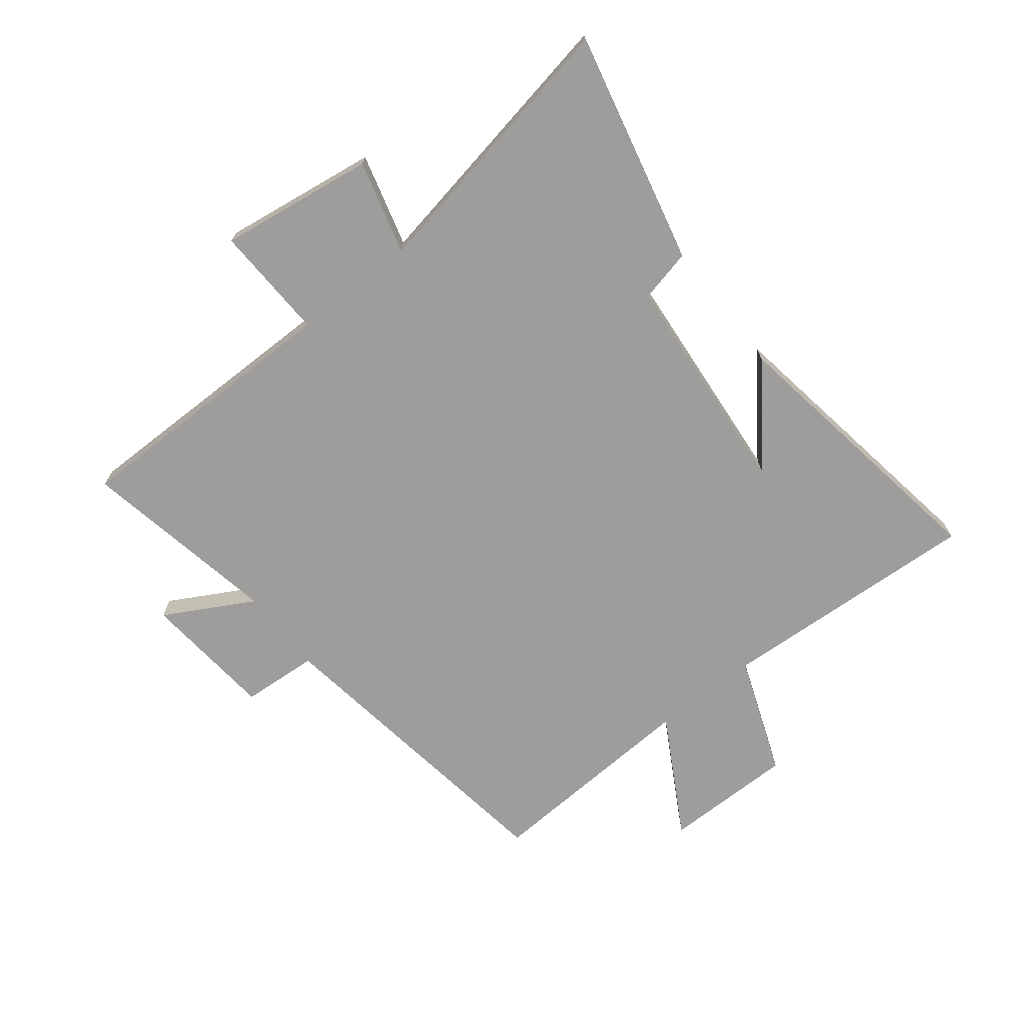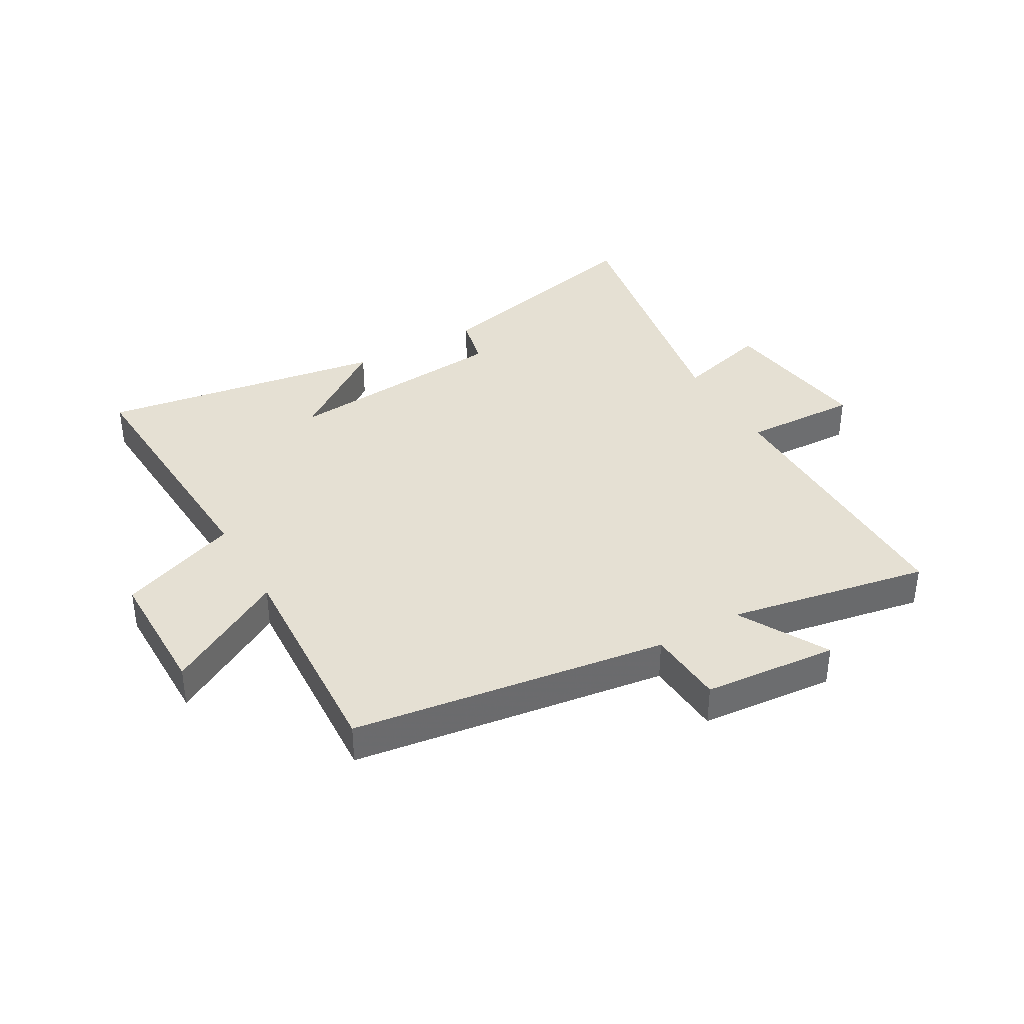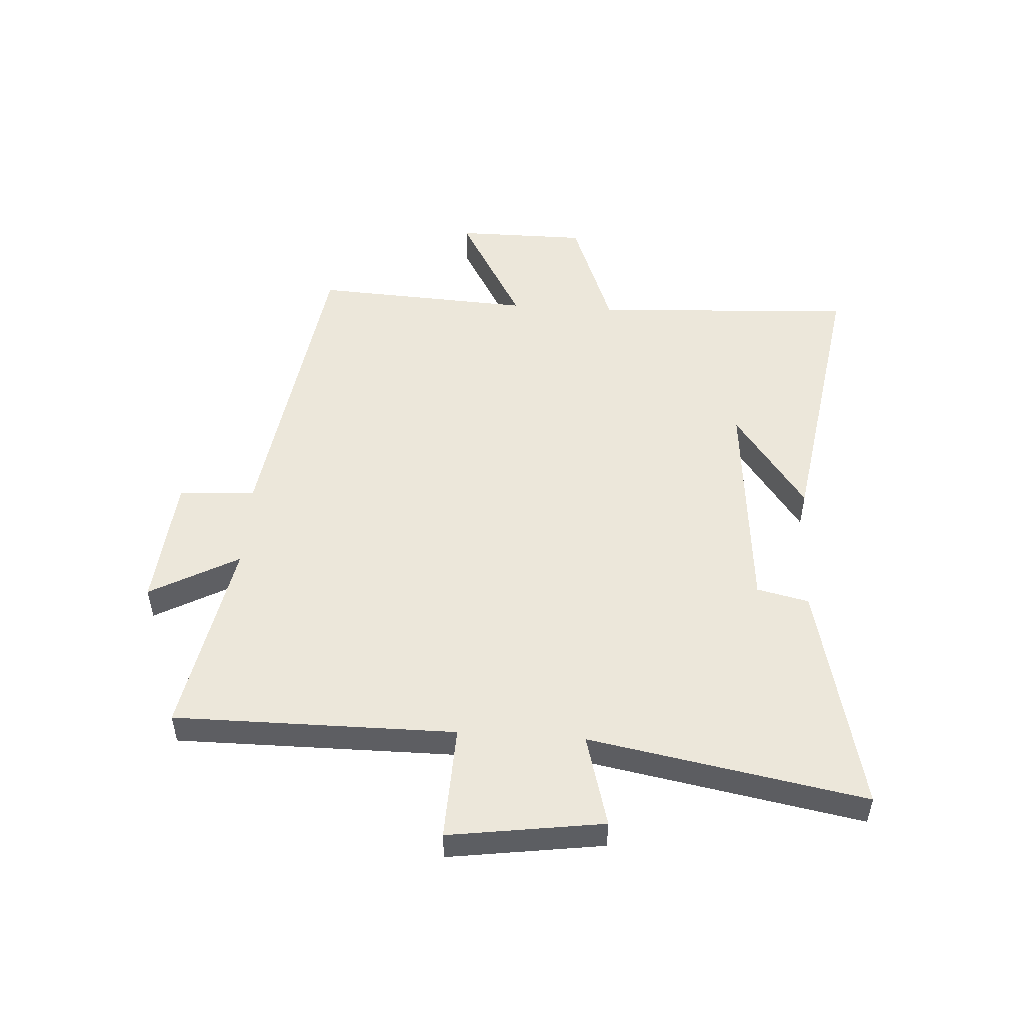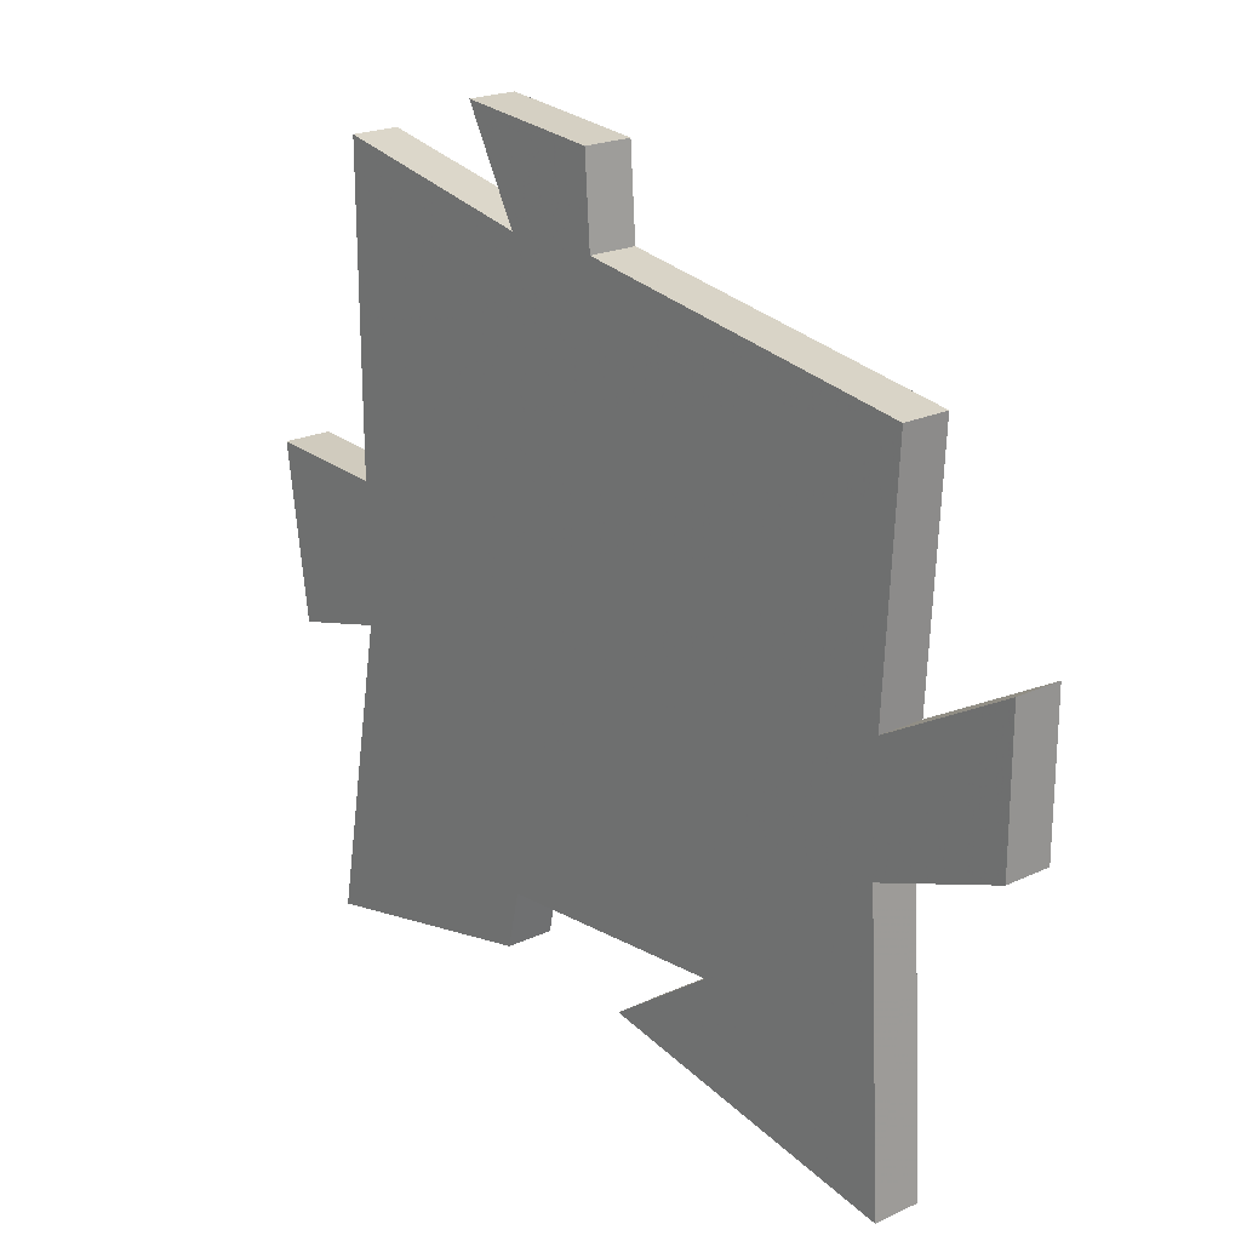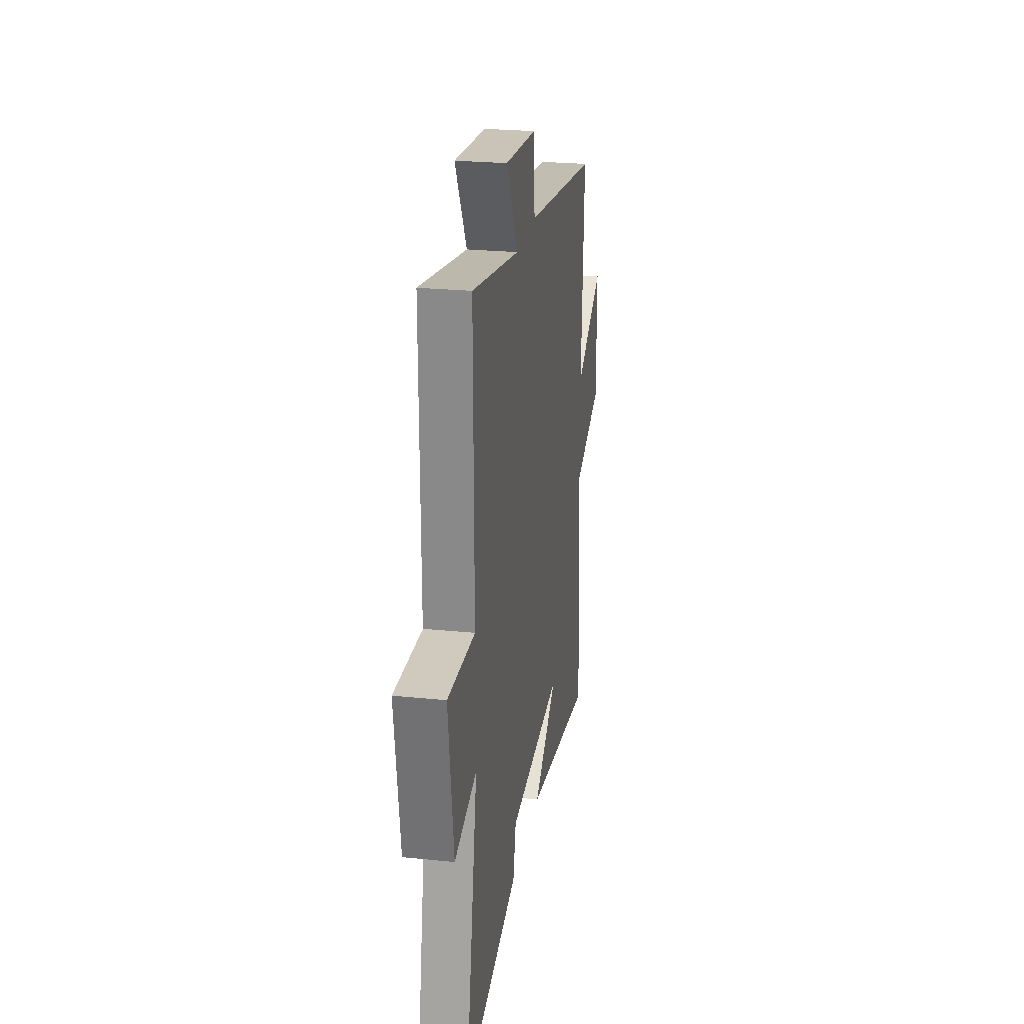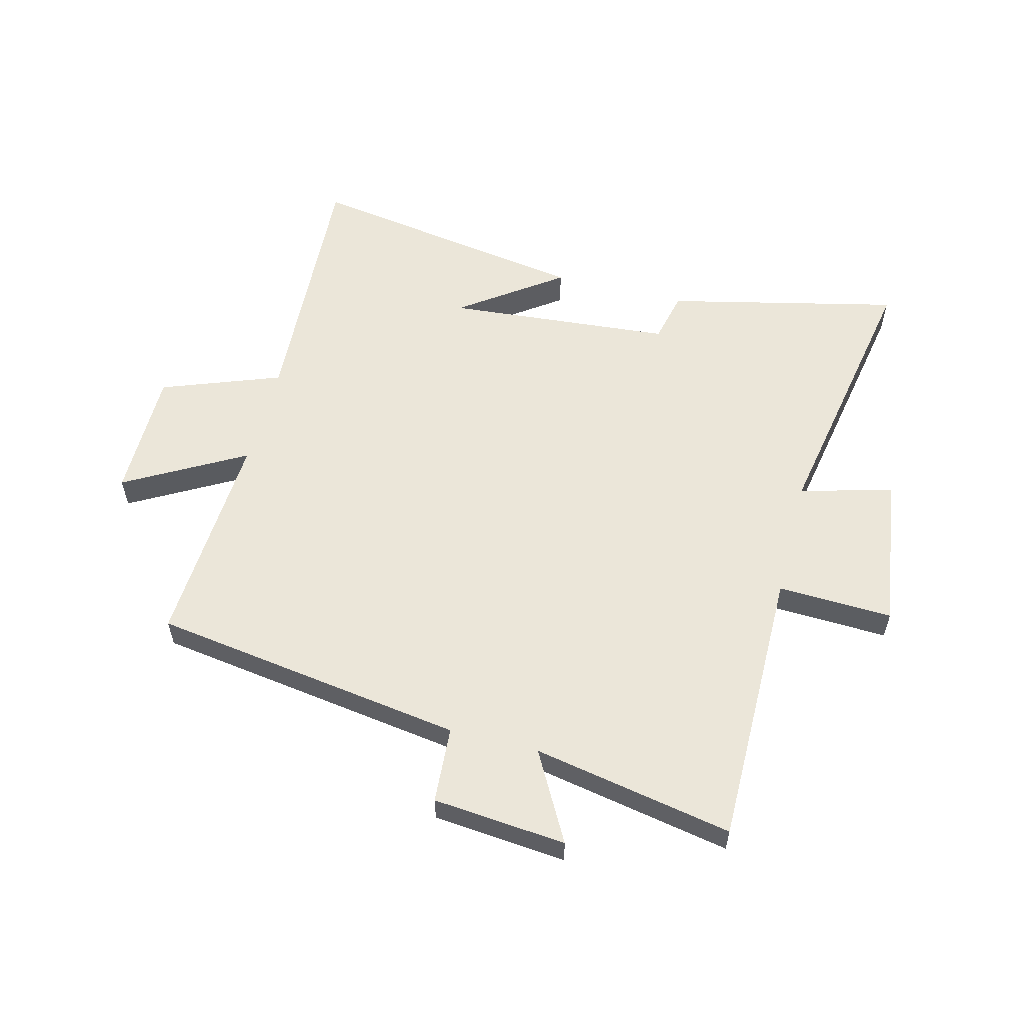
<metadata>
{"format":"obj","ext":"obj","renderer":"f3d","projection":"perspective","resolution":1024,"background":"white","views":[{"elev":-70.6,"azim":128.3,"up":"+Y"},{"elev":38.0,"azim":-29.8,"up":"+Y"},{"elev":50.7,"azim":93.7,"up":"+Y"},{"elev":21.8,"azim":-129.4,"up":"+Z"},{"elev":24.9,"azim":99.5,"up":"+Z"},{"elev":57.3,"azim":14.5,"up":"+Y"}]}
</metadata>
<code>
v 0.585 0.07 -0.592
v 0.192 0.07 -0.5
v 0.172 0.07 -0.412
v -0.212 0.07 -0.378
v -0.042 0.07 -0.5
v -0.525 0.07 -0.576
v -0.5 0.07 -0.131
v -0.702 0.07 -0.055
v -0.702 0.07 0.167
v -0.5 0.07 0.053
v -0.52 0.07 0.424
v 0.011 0.07 0.5
v 0.02 0.07 0.63
v 0.246 0.07 0.65
v 0.163 0.07 0.5
v 0.502 0.07 0.563
v 0.5 0.07 0.087
v 0.695 0.07 0.094
v 0.657 0.07 -0.168
v 0.5 0.07 -0.125
v 0.585 0 -0.592
v 0.192 0 -0.5
v 0.172 0 -0.412
v -0.212 0 -0.378
v -0.042 0 -0.5
v -0.525 0 -0.576
v -0.5 0 -0.131
v -0.702 0 -0.055
v -0.702 0 0.167
v -0.5 0 0.053
v -0.52 0 0.424
v 0.011 0 0.5
v 0.02 0 0.63
v 0.246 0 0.65
v 0.163 0 0.5
v 0.502 0 0.563
v 0.5 0 0.087
v 0.695 0 0.094
v 0.657 0 -0.168
v 0.5 0 -0.125
f 17 18 19 20
f 15 16 17
f 15 17 20
f 12 13 14 15
f 15 20 1
f 12 15 1
f 11 12 1
f 10 11 1
f 7 8 9 10
f 4 5 6
f 4 6 7
f 3 4 7 10
f 1 2 3
f 1 3 10
f 40 39 38 37
f 37 36 35
f 40 37 35
f 35 34 33 32
f 21 40 35
f 21 35 32
f 21 32 31
f 21 31 30
f 30 29 28 27
f 26 25 24
f 27 26 24
f 30 27 24 23
f 23 22 21
f 30 23 21
f 1 21 22 2
f 2 22 23 3
f 3 23 24 4
f 4 24 25 5
f 5 25 26 6
f 6 26 27 7
f 7 27 28 8
f 8 28 29 9
f 9 29 30 10
f 10 30 31 11
f 11 31 32 12
f 12 32 33 13
f 13 33 34 14
f 14 34 35 15
f 15 35 36 16
f 16 36 37 17
f 17 37 38 18
f 18 38 39 19
f 19 39 40 20
f 20 40 21 1

</code>
